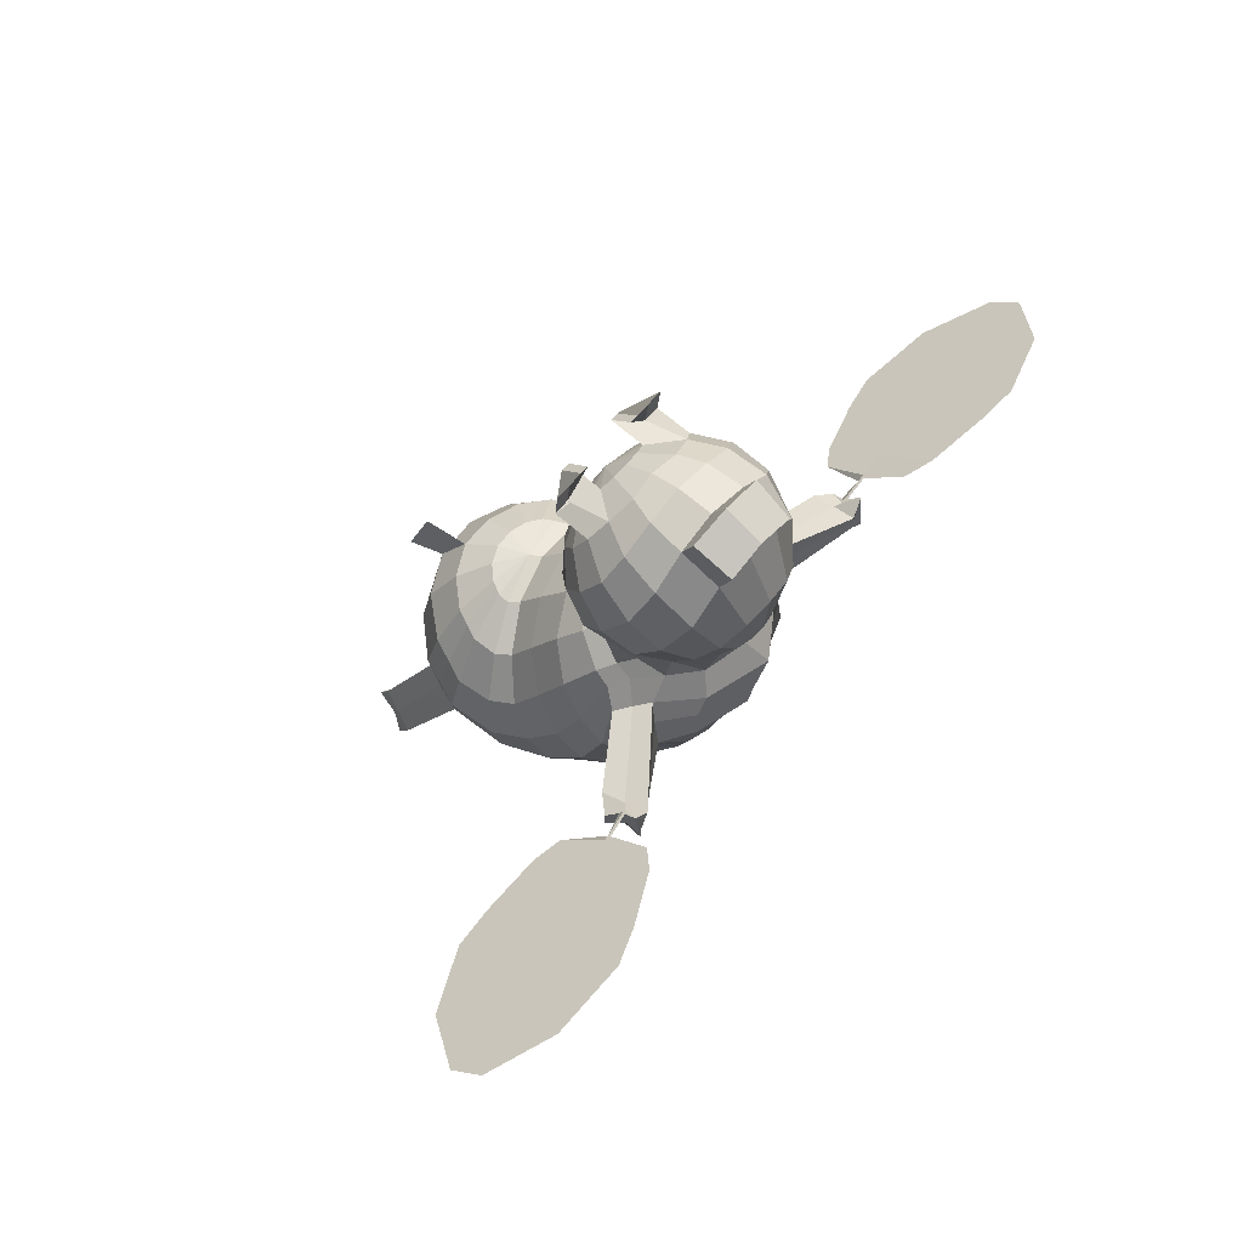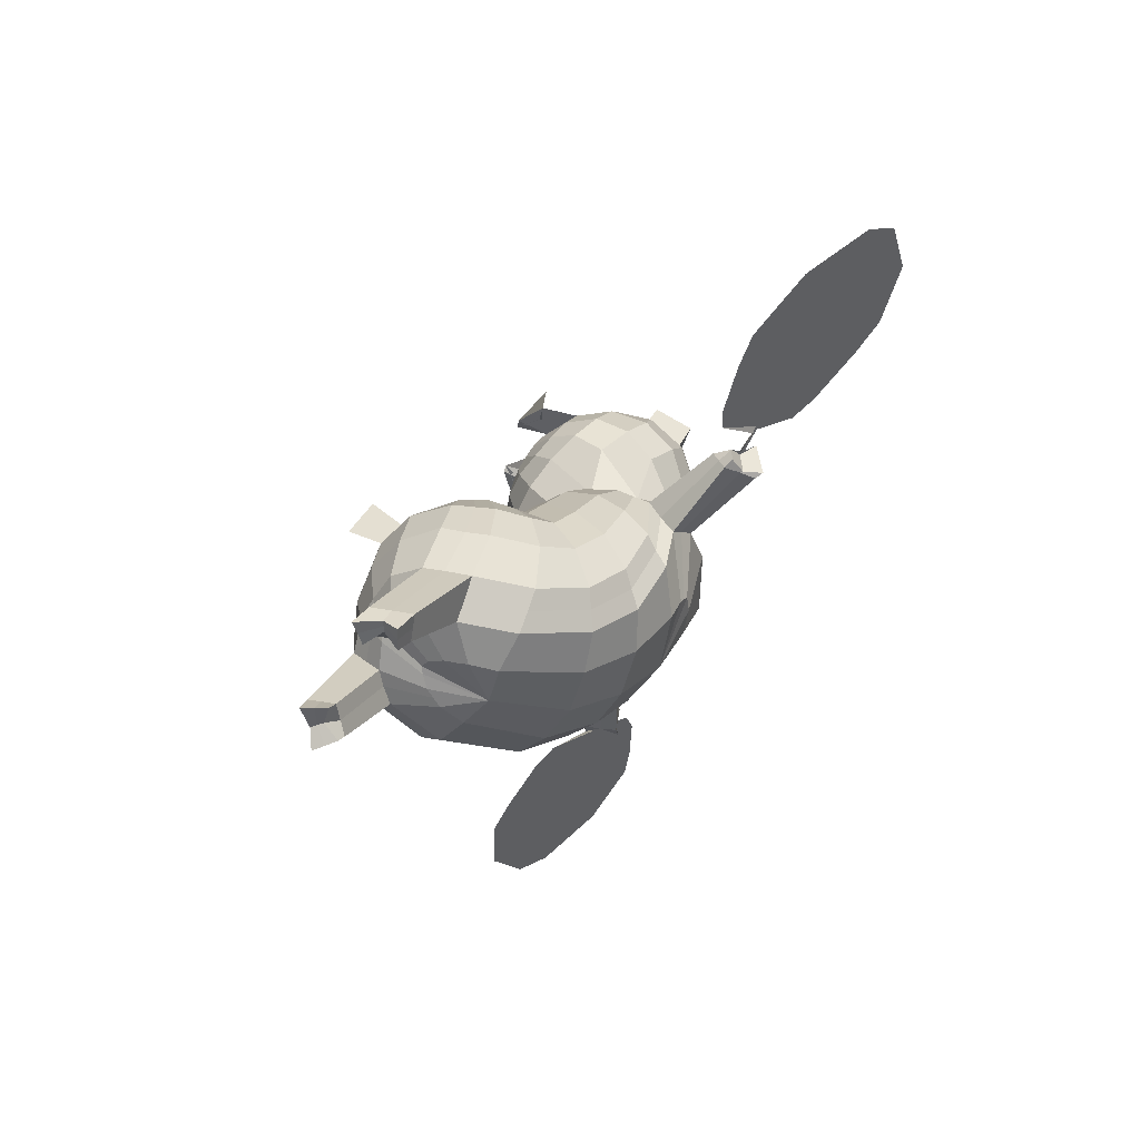
<metadata>
{"format":"obj","ext":"obj","renderer":"f3d","projection":"perspective","resolution":1024,"background":"white","views":[{"elev":61.2,"azim":114.9,"up":"+Y"},{"elev":-47.9,"azim":61.6,"up":"+Y"}]}
</metadata>
<code>
o Sphere
v -0.3262 2.632 0.3864
v -0.1394 2.627 0.4361
v -0.2586 2.63 0.4042
v -0.01455 2.624 0.469
v -0.02573 2.389 0.4946
v -0.3096 2.48 0.5788
v -0.1507 2.391 0.4619
v -0.3771 2.482 0.5609
v 0.2154 1.099 -0.7872
v 0.3475 0.7974 -0.7827
v 0.1073 0.3958 -0.7787
v 0.2883 1.335 -0.4931
v 0.4219 1.125 -0.4574
v 0.5379 0.7741 -0.5593
v 0.2416 0.3589 -0.6804
v -0.1281 1.307 0.3703
v 0.1753 1.27 0.2095
v 0.3743 1.158 0.01114
v 0.4273 1.088 -0.1048
v 0.5291 0.9571 -0.1891
v 0.5857 0.6392 -0.3644
v 0.2694 0.2537 -0.6046
v -0.09712 1.211 0.47
v 0.2227 1.083 0.3974
v 0.4521 0.8902 0.2388
v 0.5589 0.6908 0.06033
v 0.5847 0.4833 -0.1305
v 0.5123 0.2775 -0.329
v 0.2159 0.09824 -0.5461
v 3.07 1.561 -0.9867
v 1.298 0.8478 -0.7749
v 1.302 0.9657 -0.4902
v 1.307 0.8394 -0.4863
v -0.05894 0.7559 0.9408
v 0.278 0.544 0.9017
v 0.5035 0.2182 0.8512
v 0.5747 -0.1542 0.8102
v 0.4787 -0.5222 0.7935
v 0.236 -0.7845 0.7967
v -0.09491 -0.8806 0.7946
v -0.07813 0.7762 1.027
v 0.2397 0.57 1.087
v 0.4533 0.2241 1.129
v 0.4951 -0.155 1.19
v 0.3655 -0.5162 1.261
v 0.1169 -0.7746 1.255
v -0.1466 -0.8716 1.022
v -0.1562 0.7966 1.116
v 0.09109 0.6196 1.281
v 0.2524 0.3225 1.407
v 0.2835 -0.0253 1.501
v 0.1555 -0.3861 1.572
v -0.0468 -0.6769 1.5
v -0.2312 -0.8338 1.185
v -0.2809 0.8119 1.184
v -0.1407 0.6573 1.428
v -0.04996 0.3897 1.615
v -0.03006 0.03278 1.696
v -0.1133 -0.2907 1.712
v -0.2434 -0.5856 1.612
v -0.3284 -0.7952 1.268
v 0.3714 -1.369 1.817
v 0.176 -1.359 1.723
v 0.17 -1.245 2.088
v 0.02186 -1.264 1.931
v 0.1051 -0.3215 -0.2797
v 0.01638 -0.674 0.131
v -0.1024 0.956 0.6907
v -0.103 0.756 0.8616
v 0.2452 0.5702 0.7727
v 0.237 0.7978 0.6073
v 0.4629 0.5599 0.4502
v 0.4836 0.2959 0.645
v 0.5708 -0.01383 0.5089
v 0.5738 0.285 0.2582
v 0.5554 0.01044 0.05951
v 0.5182 -0.3228 0.3601
v 0.3263 -0.5594 0.2252
v 0.4018 -0.2085 -0.1271
v -0.1906 -0.8545 1.106
v 1.23 0.8242 -0.6011
v 1.177 1.029 -0.5887
v 1.234 1.048 -0.6136
v 1.235 0.8447 -0.6286
v -0.3919 2.511 0.2245
v -0.2164 2.641 -0.00647
v -0.07468 2.676 -0.1931
v 0.03637 2.656 -0.4734
v 0.08506 2.484 -0.7768
v 0.03599 2.025 -0.9788
v -0.08494 1.618 -0.9724
v 0.1104 1.34 0.1119
v -0.2999 2.451 0.2803
v -0.04782 2.523 0.1016
v 0.1502 2.507 -0.1071
v 0.2763 2.428 -0.3946
v 0.2951 2.196 -0.6815
v 0.196 1.875 -0.8545
v -0.003621 1.558 -0.8956
v 0.3446 1.185 -0.243
v 0.4708 1.04 -0.3222
v -0.2459 2.366 0.3421
v 0.05244 2.364 0.2115
v 0.2851 2.295 -0.000506
v 0.415 2.154 -0.2614
v 0.4167 1.939 -0.5075
v 0.2685 1.701 -0.6932
v 0.03753 1.474 -0.8007
v 0.563 0.7126 -0.4559
v 0.2599 0.3097 -0.6387
v -0.2382 2.267 0.4018
v 0.06717 2.187 0.3231
v 0.3057 2.077 0.1565
v 0.4329 1.898 -0.06523
v 0.4037 1.702 -0.303
v 0.2581 1.522 -0.5223
v 0.09275 1.262 -0.7172
v 1.229 0.833 -0.7415
v 1.223 0.813 -0.4638
v -0.278 2.171 0.4512
v -0.004658 2.017 0.4221
v 0.2117 1.864 0.3157
v 0.3253 1.661 0.1244
v 0.2444 1.331 -0.2511
v 1.166 1.017 -0.4078
v 1.182 1.045 -0.7675
v -0.3592 2.092 0.4825
v -0.1504 1.885 0.4949
v 0.0181 1.685 0.4358
v 0.3007 1.246 -0.1177
v -0.4675 2.046 0.4906
v -0.3505 1.82 0.5393
v -0.242 1.571 0.4931
v 0.2081 -1.072 1.983
v 0.04721 -1.155 1.846
v 0.4094 -1.197 1.712
v 0.2013 -1.251 1.638
v 0.03027 -0.7247 1.396
v 0.2569 -0.448 1.435
v 0.3884 -0.09669 1.344
v 0.3561 0.2722 1.261
v 0.1663 0.5948 1.18
v -0.1162 0.7882 1.068
v 0.1888 -1.241 1.845
v 0.2858 -1.244 1.897
v 0.1243 -1.203 1.742
v 0.3088 -1.135 1.847
v 0.08648 2.891 -0.5776
v 0.1391 2.751 -0.8836
v 0.3056 0.9694 -0.7626
v 0.4807 0.9561 -0.5005
v 0.5501 0.7976 -0.2774
v 0.5413 0.3851 -0.2256
v 1.306 1.149 -0.7261
v 3.068 0.8148 -0.04412
v 0.3587 -0.6538 0.7935
v 0.2427 -0.6447 1.254
v 0.05436 -0.5315 1.536
v -0.182 -0.4338 1.664
v 0.2737 -1.364 1.77
v 0.09595 -1.254 2.01
v 0.4778 -0.09987 -0.03144
v 0.4223 -0.4419 0.2937
v 3.069 1.188 -0.5154
v 1.194 0.9156 -0.4355
v 1.206 0.9393 -0.7543
v 0.3054 -1.224 1.675
v 0.1276 -1.114 1.915
v 0.2373 -1.243 1.871
v 2.195 1.133 -0.5606
v 2.194 0.6842 0.006247
v 2.196 1.581 -1.128
v 1.736 1.457 -1.03
v 1.734 0.7511 -0.1386
v 1.735 1.104 -0.5844
v 3.457 1.308 -0.6167
v 3.456 1.116 -0.3741
v 3.456 1.212 -0.4954
v 2.502 0.6654 0.07049
v 2.504 1.639 -1.16
v 2.503 1.152 -0.5447
v 1.481 1.1 -0.6216
v 1.478 1.08 -0.5973
v 1.55 1.352 -0.9279
v 1.517 1.084 -0.595
v 1.549 0.8249 -0.2562
v 1.269 1.035 -0.5876
v 1.27 1.072 -0.6351
v 1.256 1.053 -0.6117
v -0.2358 0.0134 -0.6941
v -0.767 2.643 0.2698
v -0.9539 2.647 0.2207
v -0.8345 2.645 0.2519
v -1.079 2.651 0.1876
v -1.09 2.416 0.2132
v -0.8855 2.494 0.4266
v -0.9651 2.412 0.2464
v -0.2318 1.261 -0.8894
v -0.3039 0.9921 -1.053
v -0.07691 0.7043 -0.9969
v -0.1301 0.3825 -0.8602
v -0.8179 2.493 0.4444
v -0.7464 1.1 -0.9078
v -0.7948 0.7634 -0.9517
v -0.4726 0.3686 -0.874
v -0.8685 1.313 -0.7465
v -1.011 1.092 -0.6653
v -1.079 0.7358 -0.7878
v -0.6838 0.323 -0.8247
v -0.8205 1.3 0.2341
v -1.028 1.251 -0.01691
v -1.135 1.119 -0.2572
v -1.146 0.991 -0.4169
v -1.182 0.9147 -0.4384
v -1.183 0.6038 -0.6087
v -0.7577 0.2204 -0.7587
v -0.8498 1.201 0.3405
v -1.109 1.059 0.1846
v -1.256 0.8582 -0.0216
v -1.298 0.6261 -0.2206
v -1.25 0.417 -0.3803
v -1.107 0.218 -0.5463
v -0.7363 0.05919 -0.6792
v -3.459 1.455 -1.867
v -1.781 0.7937 -1.192
v -1.866 0.9089 -0.9197
v -1.869 0.7829 -0.9167
v -0.435 0.8171 1.21
v -0.4168 0.6744 1.487
v -0.3905 0.0501 1.764
v -0.3852 -0.2954 1.729
v -0.4097 -0.5492 1.618
v -0.4108 -0.7782 1.282
v -0.4033 -0.8826 0.7199
v -0.4567 0.8296 0.9596
v -0.8516 0.7512 0.9221
v -1.176 0.5339 0.8773
v -1.384 0.1999 0.8429
v -1.424 -0.1882 0.8287
v -1.28 -0.5931 0.872
v -1.012 -0.8284 0.8284
v -0.7002 -0.889 0.7846
v -0.8145 0.7715 1.02
v -1.114 0.5598 1.099
v -1.298 0.2018 1.212
v -1.291 -0.1916 1.314
v -1.109 -0.563 1.403
v -0.8616 -0.8051 1.326
v -0.6413 -0.8799 1.012
v -0.7235 0.7922 1.115
v -0.9428 0.6073 1.297
v -1.066 0.305 1.459
v -1.024 -0.06373 1.609
v -0.8391 -0.4409 1.667
v -0.6568 -0.7169 1.521
v -0.5498 -0.8416 1.167
v -0.5915 0.8089 1.184
v -0.7011 0.6388 1.435
v -0.7584 0.3843 1.63
v -0.7459 0.02129 1.719
v -0.5862 -0.3263 1.732
v -0.4776 -0.6103 1.592
v -0.463 -0.799 1.247
v -0.9673 -1.448 1.872
v -0.8024 -1.423 1.734
v -0.7054 -1.337 2.094
v -0.602 -1.338 1.903
v -0.718 -0.3348 -0.3855
v -0.7457 -0.6878 0.06666
v -0.3566 -0.7137 0.05332
v -0.3053 -0.3837 -0.3732
v -0.8599 0.9457 0.5925
v -0.873 0.7466 0.7866
v -1.189 0.5543 0.6551
v -1.163 0.7716 0.425
v -1.33 0.524 0.2367
v -1.382 0.2692 0.5068
v -1.419 -0.05433 0.3712
v -1.371 0.2455 0.04161
v -0.4921 0.8159 0.8656
v -0.49 1.008 0.6836
v -1.283 -0.0211 -0.1364
v -1.309 -0.368 0.2466
v -1.07 -0.5878 0.1213
v -1.072 -0.2296 -0.2956
v -0.594 -0.8624 1.092
v -0.5895 2.031 0.4723
v -0.5764 1.795 0.5189
v -0.5353 1.532 0.4719
v -0.4866 1.254 0.446
v -0.5642 2.301 0.3721
v -1.764 0.7708 -1.007
v -1.721 0.9784 -0.9805
v -1.771 0.9925 -1.022
v -0.5084 2.533 0.1845
v -0.4376 2.67 -0.03957
v -0.3551 2.753 -0.2711
v -0.2651 2.759 -0.556
v -0.1899 2.606 -0.8569
v -0.1762 2.084 -1.06
v -0.1957 1.64 -1.018
v -1.762 0.7914 -1.035
v -0.6304 2.518 0.1612
v -0.6571 2.653 -0.1235
v -0.6474 2.708 -0.3558
v -0.5827 2.695 -0.6523
v -0.4878 2.515 -0.9391
v -0.4059 2.031 -1.092
v -0.3176 1.617 -1.028
v -0.9573 1.326 -0.111
v -0.7406 2.463 0.1634
v -0.8618 2.547 -0.1153
v -0.9102 2.554 -0.4005
v -0.8721 2.476 -0.7105
v -0.7701 2.218 -0.9596
v -0.6164 1.877 -1.057
v -0.4279 1.555 -0.9969
v -1.01 1.135 -0.4931
v -1.093 1.005 -0.5473
v -0.8218 2.38 0.1898
v -1.012 2.391 -0.06969
v -1.106 2.327 -0.3667
v -1.094 2.172 -0.6475
v -0.9796 1.942 -0.8556
v -0.7633 1.695 -0.9433
v -0.5078 1.469 -0.9289
v -1.136 0.6767 -0.6922
v -0.7283 0.2748 -0.7894
v -0.8617 2.282 0.2376
v -1.086 2.21 0.02201
v -1.205 2.088 -0.2224
v -1.205 1.896 -0.4616
v -1.068 1.691 -0.6524
v -0.8324 1.509 -0.7753
v -0.5964 1.253 -0.8625
v -1.726 0.7811 -1.142
v -1.794 0.7589 -0.873
v -0.8543 2.184 0.3
v -1.071 2.034 0.1488
v -1.187 1.864 -0.02123
v -1.189 1.65 -0.2266
v -0.9313 1.312 -0.5037
v -1.758 0.9653 -0.8034
v -1.68 0.995 -1.155
v -0.8003 2.101 0.3672
v -0.9679 1.894 0.2914
v -1.054 1.682 0.1862
v -1.027 1.217 -0.3722
v -0.7064 2.05 0.4288
v -0.7937 1.821 0.4325
v -0.8234 1.568 0.3638
v -0.7722 -1.159 2.017
v -0.6503 -1.224 1.837
v -1.034 -1.27 1.796
v -0.8507 -1.309 1.667
v -0.757 -0.7594 1.436
v -0.97 -0.4964 1.556
v -1.156 -0.1342 1.465
v -1.18 0.2504 1.341
v -1.028 0.5841 1.196
v -0.7691 0.7834 1.065
v -0.7859 -1.316 1.864
v -0.8662 -1.327 1.939
v -0.7505 -1.267 1.752
v -0.9031 -1.214 1.906
v -0.4101 0.3734 1.972
v -0.4101 0.3827 1.698
v -0.4101 0.8032 1.797
v -0.2149 2.981 -0.6739
v -0.1379 2.852 -0.9668
v -0.5319 2.934 -0.7586
v -0.4325 2.788 -1.05
v -0.1512 0.8497 -1.019
v -0.8036 0.9454 -0.918
v -1.054 0.9203 -0.717
v -1.176 0.7607 -0.5182
v -1.178 0.3245 -0.4521
v -1.814 1.094 -1.149
v -3.683 0.7034 -0.9558
v -0.4013 -0.4055 1.675
v -1.143 -0.7164 0.8614
v -0.985 -0.6829 1.367
v -0.7479 -0.5789 1.594
v -0.5205 -0.4658 1.664
v -0.8848 -1.436 1.803
v -0.6537 -1.338 1.998
v -1.178 -0.1231 -0.2135
v -1.19 -0.4798 0.1888
v -3.571 1.079 -1.411
v -1.776 0.8622 -0.8381
v -1.704 0.8882 -1.148
v -0.9423 -1.29 1.731
v -0.7112 -1.192 1.927
v -0.826 -1.321 1.902
v -2.715 1.05 -1.224
v -2.85 0.5986 -0.6759
v -2.579 1.502 -1.772
v -2.158 1.39 -1.556
v -2.37 0.6799 -0.6942
v -2.264 1.035 -1.125
v -3.921 1.188 -1.612
v -3.979 0.995 -1.377
v -3.95 1.092 -1.494
v -3.163 0.5702 -0.6953
v -2.87 1.551 -1.885
v -3.016 1.06 -1.29
v -2.009 1.038 -1.095
v -2.012 1.018 -1.071
v -2.002 1.289 -1.409
v -2.05 1.021 -1.078
v -2.162 0.7599 -0.7588
v -1.811 0.9789 -1.006
v -1.801 1.015 -1.052
v -1.793 0.997 -1.026
v -2.012 0.9699 -1.062
v 1.476 1.035 -0.5873
f 116 115 124 12
f 94 93 8 7
f 201 200 10 11
f 373 199 9 150
f 16 133 289 290
f 102 103 5 6
f 11 10 14 15
f 150 9 13 151
f 198 108 117
f 198 99 108
f 110 109 21 22
f 82 125 32 83
f 101 100 19 20
f 117 116 12
f 22 21 28 29
f 152 20 27 153
f 20 19 26 27
f 19 18 25 26
f 18 17 24 25
f 17 16 23 24
f 123 122 129 92
f 92 129 133 16
f 190 201 11
f 190 11 15
f 190 15 110 22
f 190 22 29
f 69 280 235 34
f 73 70 35 36
f 77 74 37 38
f 67 78 39 40
f 270 67 40 234
f 183 182 184 185
f 70 69 34 35
f 74 73 36 37
f 81 118 31 84
f 163 77 38 156
f 167 136 62 160
f 40 39 46 47
f 156 38 45 157
f 38 37 44 45
f 37 36 43 44
f 36 35 42 43
f 35 34 41 42
f 80 138 53 54
f 139 140 51 52
f 140 141 50 51
f 141 142 49 50
f 142 143 48 49
f 54 53 60 61
f 158 52 59 159
f 52 51 58 59
f 51 50 57 58
f 50 49 56 57
f 49 48 55 56
f 234 40 47
f 34 235 41
f 234 47 80 54
f 41 235 48 143
f 234 54 61
f 48 235 55
f 234 61 233
f 61 60 232 233
f 159 59 231 380
f 59 58 230 231
f 56 55 228 229
f 55 235 228
f 169 145 64 161
f 146 137 63 144
f 147 134 64 145
f 168 135 65 161
f 153 27 76 162
f 162 76 77 163
f 26 25 72 75
f 75 72 73 74
f 24 23 68 71
f 71 68 69 70
f 190 29 66 271
f 271 66 67 270
f 29 28 79 66
f 66 79 78 67
f 27 26 75 76
f 76 75 74 77
f 25 24 71 72
f 72 71 70 73
f 68 281 280 69
f 53 138 146 135
f 45 139 147 136
f 130 92 17 18
f 199 198 117 9
f 124 123 92 130
f 103 94 7 5
f 15 14 109 110
f 13 12 100 101
f 89 299 370 149
f 198 91 99
f 301 300 90 91
f 300 299 89 90
f 298 88 148 369
f 298 297 87 88
f 297 296 86 87
f 296 295 85 86
f 198 301 91
f 189 188 182 183
f 91 90 98 99
f 90 89 97 98
f 89 88 96 97
f 88 87 95 96
f 87 86 94 95
f 86 85 93 94
f 119 81 84 33
f 13 101 82 126
f 99 98 107 108
f 98 97 106 107
f 97 96 105 106
f 96 95 104 105
f 95 94 103 104
f 93 102 6 8
f 21 109 81 119
f 101 20 125 82
f 108 107 116 117
f 107 106 115 116
f 106 105 114 115
f 105 104 113 114
f 104 103 112 113
f 103 102 111 112
f 152 21 119 165
f 151 13 126 166
f 115 114 123 124
f 114 113 122 123
f 113 112 121 122
f 112 111 120 121
f 109 14 118 81
f 12 124 130 100
f 8 6 3 1
f 5 7 2 4
f 122 121 128 129
f 121 120 127 128
f 100 130 18 19
f 6 5 4 3
f 129 128 132 133
f 128 127 131 132
f 157 45 136 167
f 138 46 137 146
f 139 52 134 147
f 158 53 135 168
f 23 290 281 68
f 7 8 1 2
f 2 1 3 4
f 295 291 85
f 85 291 93
f 93 291 102
f 102 291 111
f 111 291 120
f 120 291 127
f 127 291 131
f 16 290 23
f 9 117 12 13
f 16 17 92
f 133 132 288 289
f 132 131 287 288
f 131 291 287
f 136 147 145 62
f 135 146 144 65
f 160 62 145 169
f 42 41 143 142
f 43 42 142 141
f 44 43 141 140
f 45 44 140 139
f 47 46 138 80
f 370 369 148 149
f 88 89 149 148
f 63 160 169 144
f 52 158 168 134
f 46 157 167 137
f 14 151 166 118
f 20 152 165 125
f 79 162 163 78
f 28 153 162 79
f 134 168 161 64
f 144 169 161 65
f 60 159 380 232
f 53 158 159 60
f 39 156 157 46
f 137 167 160 63
f 78 163 156 39
f 118 166 154 31
f 171 170 181 179
f 170 172 180 181
f 21 152 153 28
f 10 150 151 14
f 200 373 150 10
f 164 30 176 178
f 155 164 178 177
f 179 181 164 155
f 181 180 30 164
f 175 173 172 170
f 174 175 170 171
f 185 184 173 175
f 165 119 33 32
f 166 126 154
f 126 82 83 154
f 186 185 175 174
f 31 154 83 84
f 125 165 32
f 84 83 32 33
f 32 83 189 187
f 83 154 188 189
f 334 206 342 333
f 312 197 202 311
f 201 205 204 200
f 373 374 203 199
f 210 290 289 351
f 320 196 195 321
f 205 209 208 204
f 374 375 207 203
f 198 335 326
f 198 326 317
f 328 216 215 327
f 293 294 226 343
f 319 214 213 318
f 335 206 334
f 216 223 222 215
f 376 377 221 214
f 214 221 220 213
f 213 220 219 212
f 212 219 218 211
f 211 218 217 210
f 341 310 347 340
f 310 210 351 347
f 190 205 201
f 190 209 205
f 190 216 328 209
f 190 223 216
f 273 236 235 280
f 277 238 237 274
f 283 240 239 278
f 269 242 241 284
f 270 234 242 269
f 408 410 409 407
f 274 237 236 273
f 278 239 238 277
f 292 302 225 336
f 388 381 240 283
f 392 385 264 354
f 242 249 248 241
f 381 382 247 240
f 240 247 246 239
f 239 246 245 238
f 238 245 244 237
f 237 244 243 236
f 286 256 255 356
f 357 254 253 358
f 358 253 252 359
f 359 252 251 360
f 360 251 250 361
f 256 263 262 255
f 383 384 261 254
f 254 261 260 253
f 253 260 259 252
f 252 259 258 251
f 251 258 257 250
f 234 249 242
f 236 243 235
f 234 256 286 249
f 243 361 250 235
f 234 263 256
f 250 257 235
f 234 233 263
f 263 233 232 262
f 384 380 231 261
f 261 231 230 260
f 258 229 228 257
f 257 228 235
f 394 386 266 363
f 364 362 265 355
f 365 363 266 352
f 393 386 267 353
f 377 387 282 221
f 387 388 283 282
f 220 279 276 219
f 279 278 277 276
f 218 275 272 217
f 275 274 273 272
f 190 271 268 223
f 271 270 269 268
f 223 268 285 222
f 268 269 284 285
f 221 282 279 220
f 282 283 278 279
f 219 276 275 218
f 276 277 274 275
f 272 273 280 281
f 255 353 364 356
f 247 354 365 357
f 348 212 211 310
f 199 203 335 198
f 342 348 310 341
f 321 195 197 312
f 209 328 327 208
f 207 319 318 206
f 307 372 370 299
f 198 317 309
f 301 309 308 300
f 300 308 307 299
f 298 369 371 306
f 298 306 305 297
f 297 305 304 296
f 296 304 303 295
f 198 309 301
f 414 408 407 413
f 309 317 316 308
f 308 316 315 307
f 307 315 314 306
f 306 314 313 305
f 305 313 312 304
f 304 312 311 303
f 337 227 302 292
f 207 344 293 319
f 317 326 325 316
f 316 325 324 315
f 315 324 323 314
f 314 323 322 313
f 313 322 321 312
f 311 202 196 320
f 215 337 292 327
f 319 293 343 214
f 326 335 334 325
f 325 334 333 324
f 324 333 332 323
f 323 332 331 322
f 322 331 330 321
f 321 330 329 320
f 376 390 337 215
f 375 391 344 207
f 333 342 341 332
f 332 341 340 331
f 331 340 339 330
f 330 339 338 329
f 327 292 336 208
f 206 318 348 342
f 202 191 193 196
f 195 194 192 197
f 340 347 346 339
f 339 346 345 338
f 318 213 212 348
f 196 193 194 195
f 347 351 350 346
f 346 350 349 345
f 382 392 354 247
f 356 364 355 248
f 357 365 352 254
f 383 393 353 255
f 217 272 281 290
f 197 192 191 202
f 192 194 193 191
f 295 303 291
f 303 311 291
f 311 320 291
f 320 329 291
f 329 338 291
f 338 345 291
f 345 349 291
f 210 217 290
f 203 207 206 335
f 210 310 211
f 351 289 288 350
f 350 288 287 349
f 349 287 291
f 354 264 363 365
f 353 267 362 364
f 385 394 363 264
f 244 360 361 243
f 245 359 360 244
f 246 358 359 245
f 247 357 358 246
f 249 286 356 248
f 370 372 371 369
f 306 371 372 307
f 265 362 394 385
f 254 352 393 383
f 248 355 392 382
f 208 336 391 375
f 214 343 390 376
f 285 284 388 387
f 222 285 387 377
f 352 266 386 393
f 362 267 386 394
f 262 232 380 384
f 255 262 384 383
f 241 248 382 381
f 355 265 385 392
f 284 241 381 388
f 336 225 378 391
f 396 404 406 395
f 395 406 405 397
f 215 222 377 376
f 204 208 375 374
f 200 204 374 373
f 389 403 401 224
f 379 402 403 389
f 404 379 389 406
f 406 389 224 405
f 400 395 397 398
f 399 396 395 400
f 410 400 398 409
f 390 226 227 337
f 391 378 344
f 344 378 294 293
f 411 399 400 410
f 225 302 294 378
f 343 226 390
f 302 227 226 294
f 226 412 414 294
f 294 414 413 378
f 408 414 412 415
f 408 415 411 410
f 183 416 187 189
f 183 185 186 416
f 58 57 367 230
f 57 56 229 367
f 260 230 367 259
f 259 367 229 258
f 366 368 229 367

</code>
